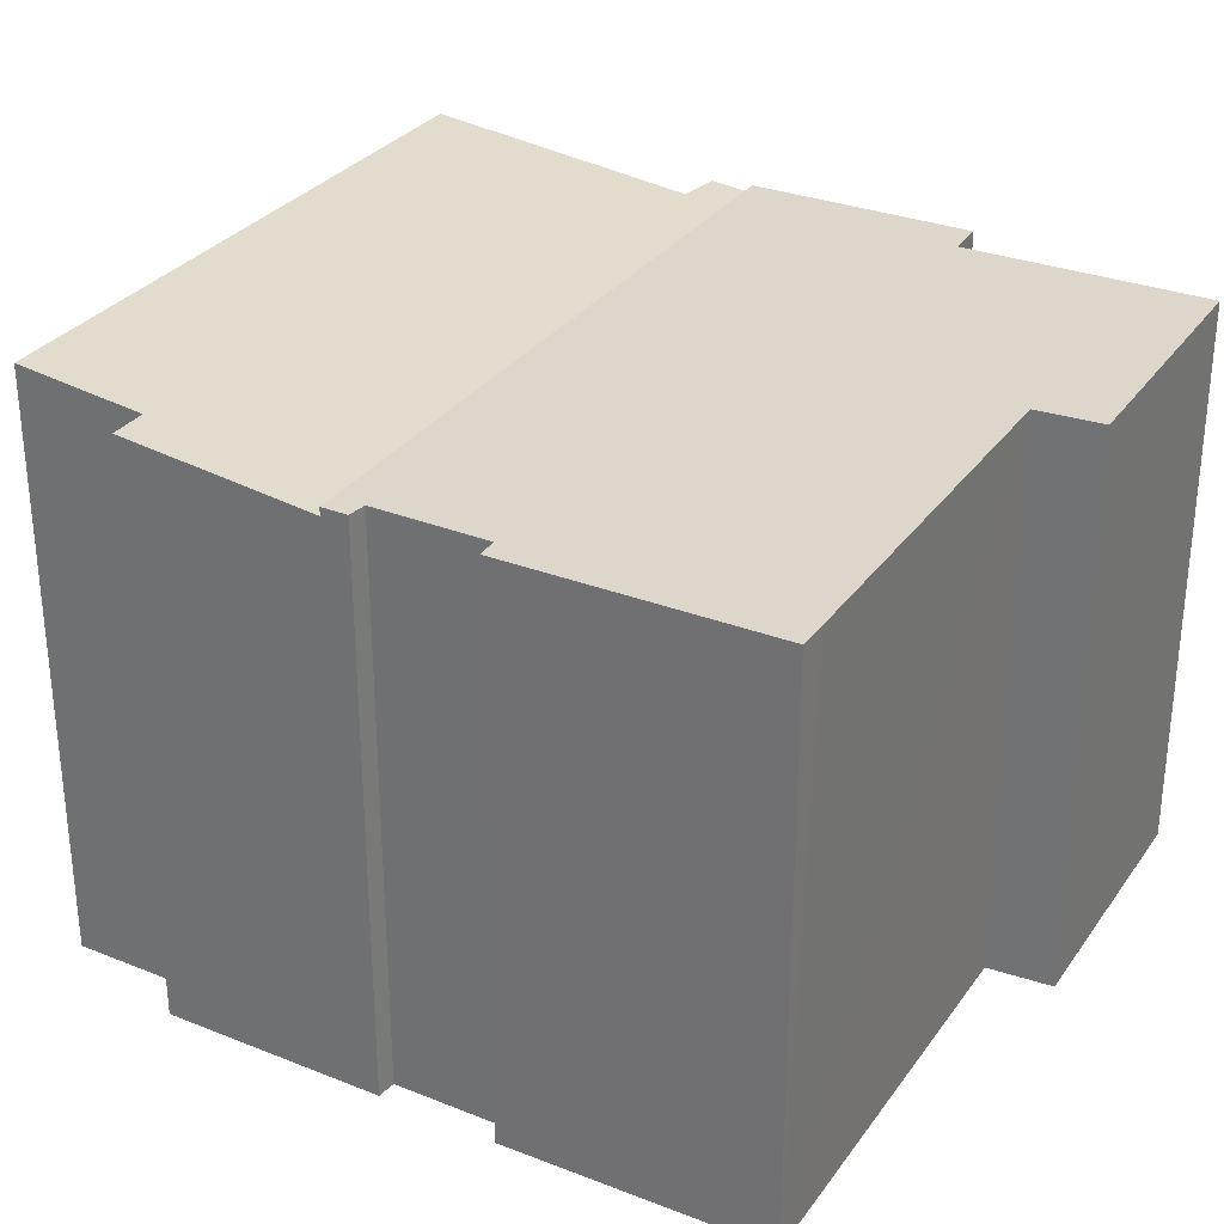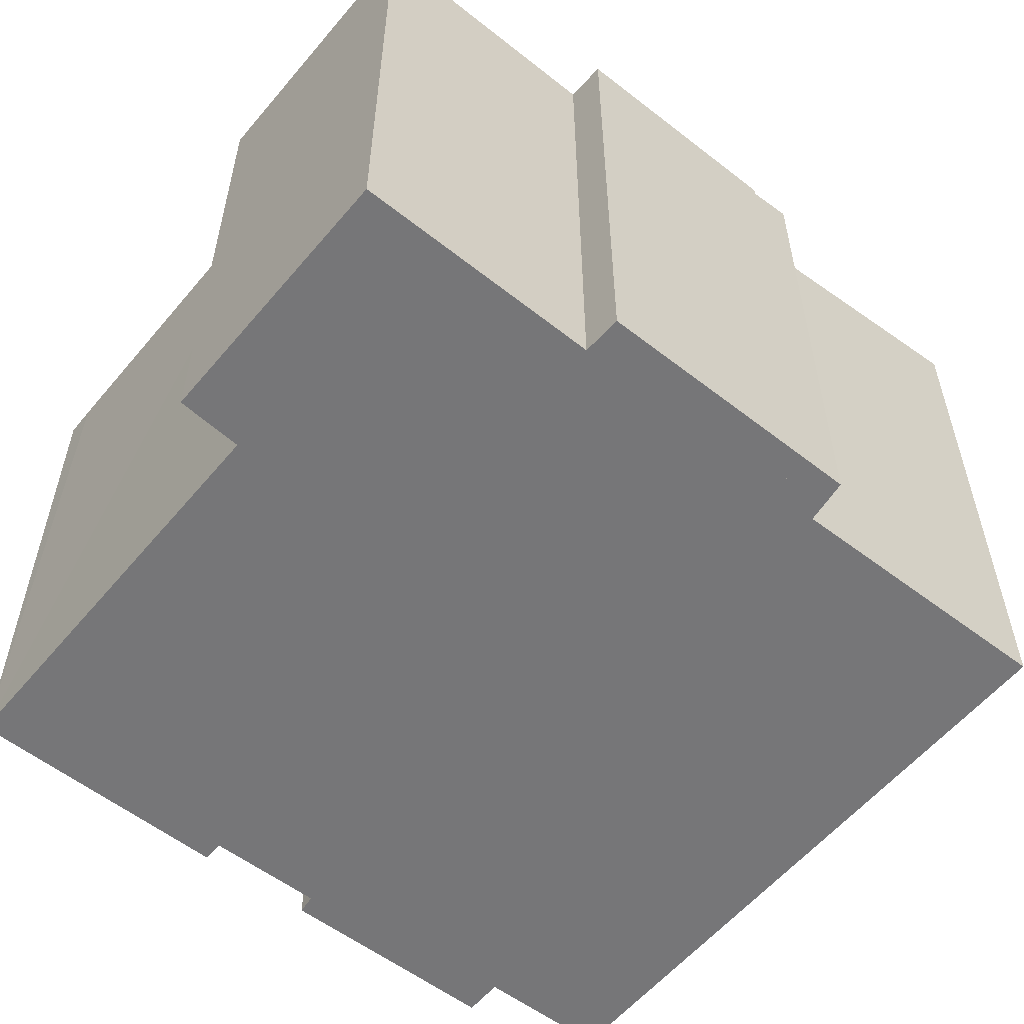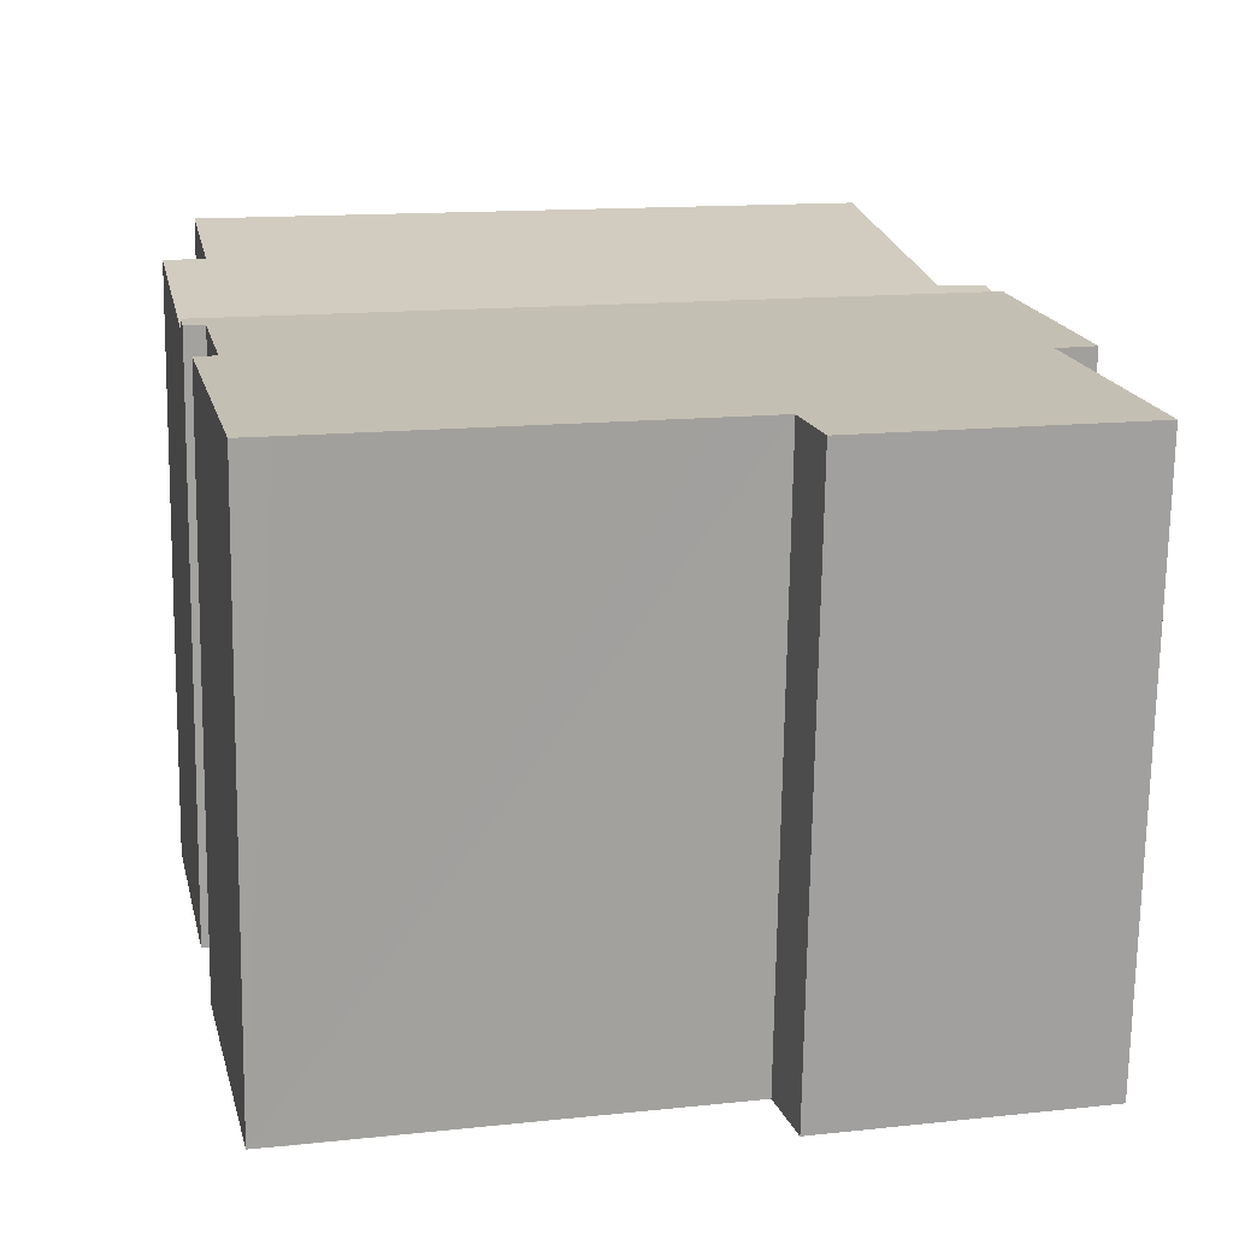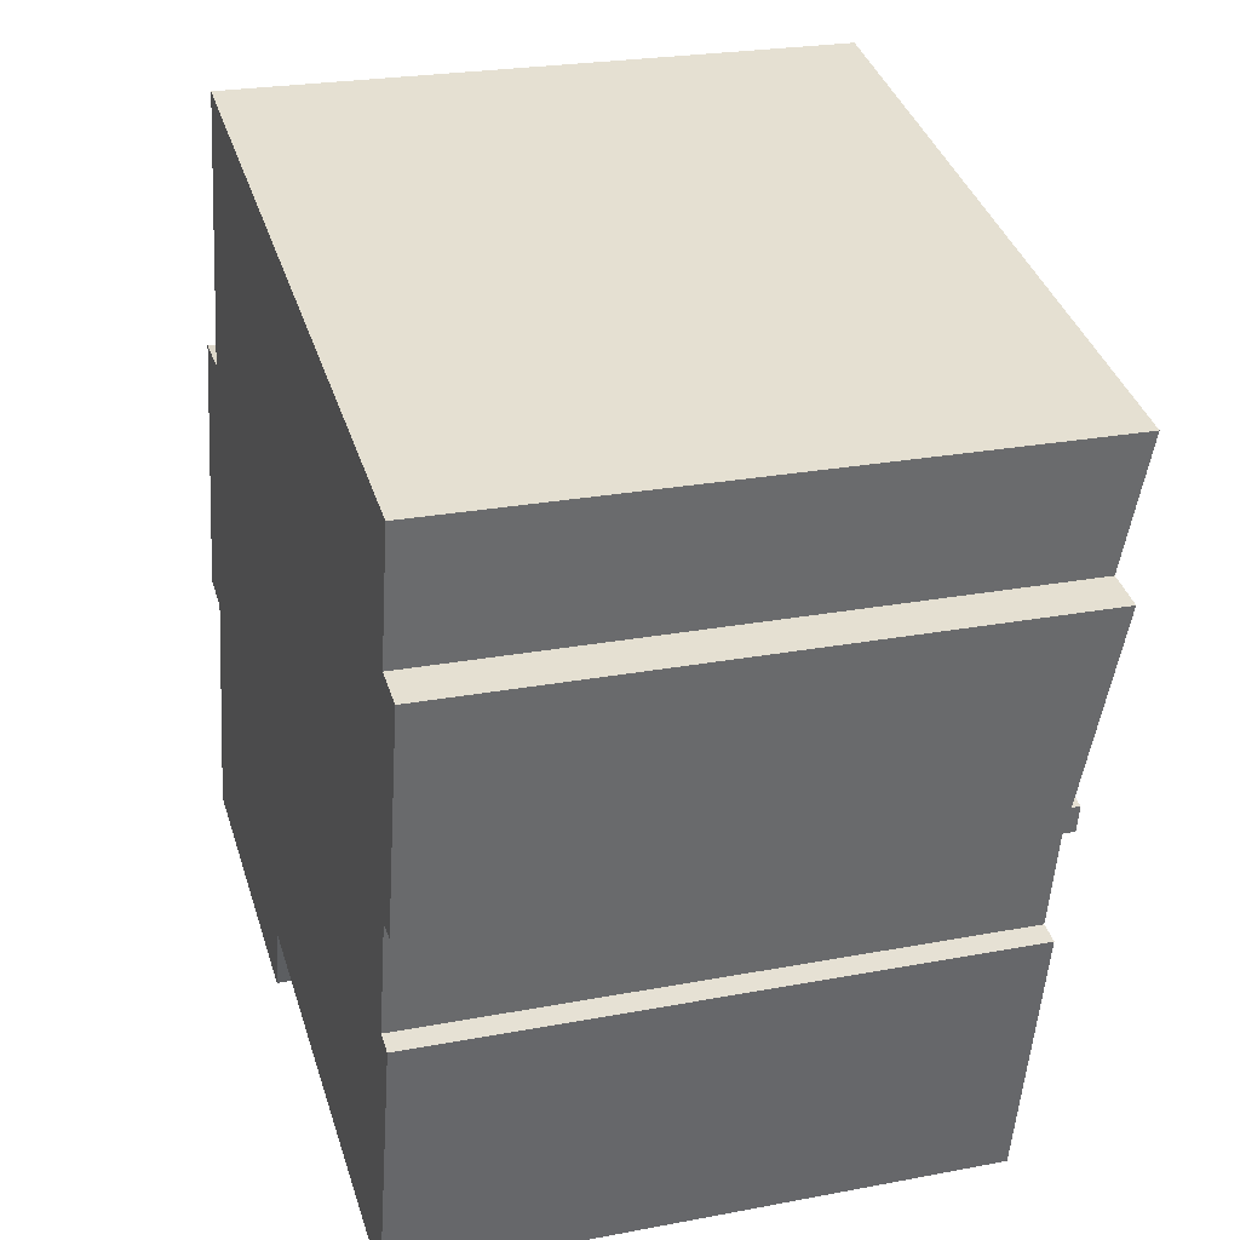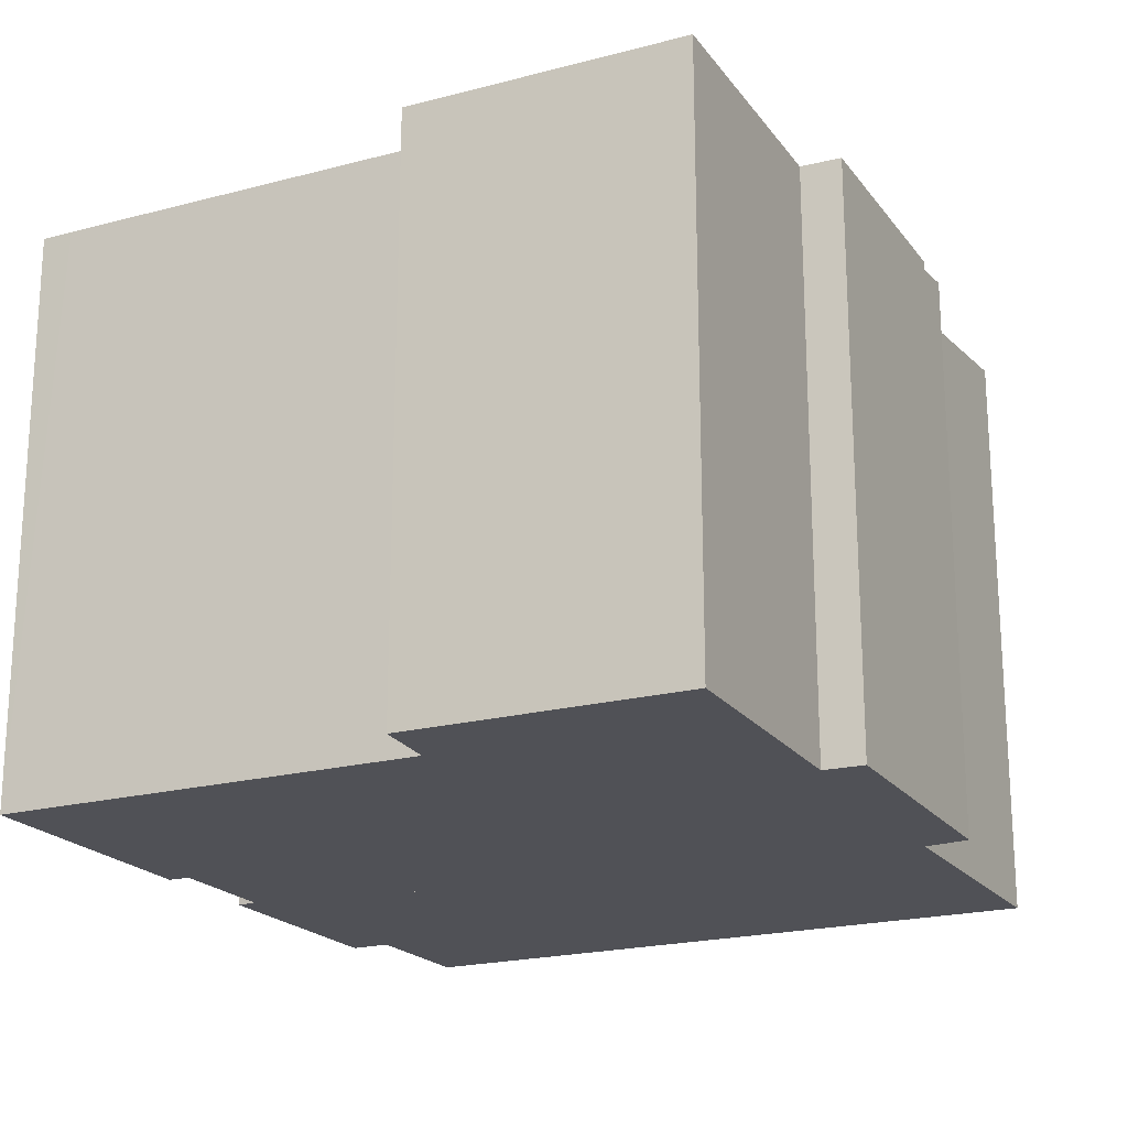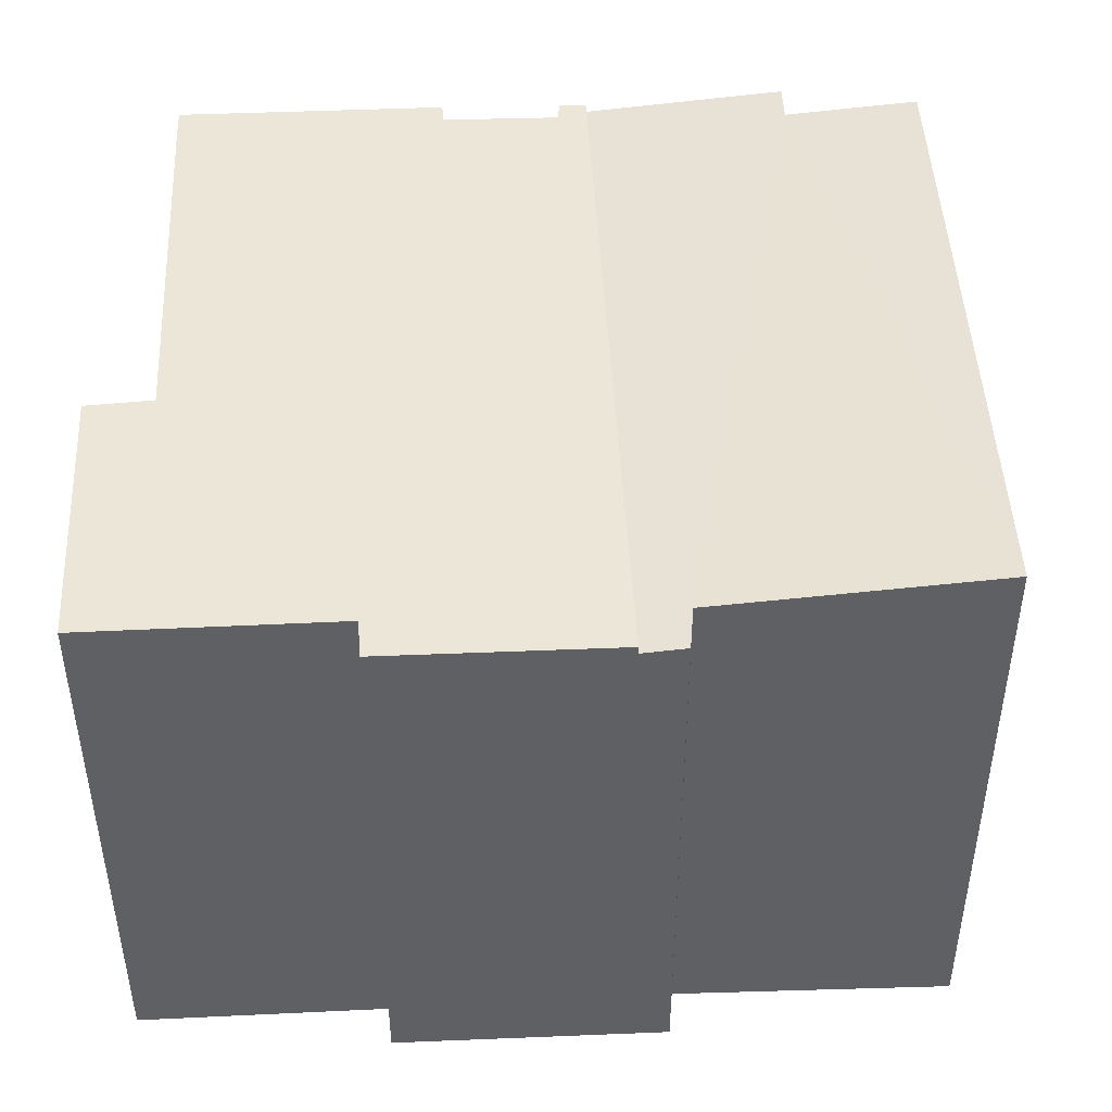
<metadata>
{"format":"obj","ext":"obj","renderer":"f3d","projection":"perspective","resolution":1024,"background":"white","views":[{"elev":30.5,"azim":132.4,"up":"+Y"},{"elev":-56.9,"azim":-116.0,"up":"+Y"},{"elev":-72.2,"azim":179.1,"up":"+Z"},{"elev":24.5,"azim":72.7,"up":"+Z"},{"elev":-20.5,"azim":-140.8,"up":"+Y"},{"elev":46.3,"azim":-79.5,"up":"+Y"}]}
</metadata>
<code>
v  0.849 10.86 6.806
v  1.116 10.86 4.606
v  0.383 10.86 4.811
v  1.378 10.86 9.068
v  5.108 10.86 -1.232
v  0 10.86 6.65e-16
v  5.481 10.86 -0.019
v  15.1 10.86 5.794
v  6.558 10.86 -0.275
v  14.62 10.86 5.334
v  12.76 10.86 -1.753
v  14.14 10.86 3.169
v  13.36 10.86 -1.886
v  14.24 10.86 3.612
v  14.99 10.86 5.293
v  14.53 10.86 3.07
v  1.378 -5.553e-16 9.068
v  15.1 -3.548e-16 5.794
v  14.14 -1.94e-16 3.169
v  14.53 -1.88e-16 3.07
v  14.99 -3.241e-16 5.293
v  14.62 -3.266e-16 5.334
v  14.24 -2.212e-16 3.612
v  13.36 1.155e-16 -1.886
v  5.481 1.163e-18 -0.019
v  5.108 7.544e-17 -1.232
v  12.76 1.073e-16 -1.753
v  6.558 1.684e-17 -0.275
v  0 0 0
v  1.116 -2.82e-16 4.606
v  0.383 -2.946e-16 4.811
v  0.849 -4.167e-16 6.806
v  15.1 10.71 5.794
v  15.19 11.1 9.662
v  15.92 11.1 9.494
v  1.378 10.71 9.068
v  2.414 10.8 9.787
v  3.549 11.35 14.95
v  1.567 10.79 9.875
v  15.71 11.36 12.12
v  2.414 -5.993e-16 9.787
v  1.567 -6.047e-16 9.875
v  15.71 -7.42e-16 12.12
v  3.549 -9.152e-16 14.95
v  15.19 -5.916e-16 9.662
v  15.92 -5.813e-16 9.494
g defaultobject
f 1 2 3
f 2 1 4
f 2 5 6
f 5 2 4
f 5 4 7
f 7 4 8
f 7 8 9
f 9 8 10
f 9 10 11
f 11 10 12
f 11 12 13
f 12 10 14
f 10 8 15
f 16 13 12
f 17 8 4
f 8 17 18
f 19 16 12
f 16 19 20
f 18 15 8
f 15 18 21
f 22 14 10
f 14 22 12
f 12 22 19
f 19 22 23
f 20 13 16
f 13 20 24
f 25 5 7
f 5 25 26
f 21 10 15
f 10 21 22
f 24 11 13
f 11 24 9
f 9 24 7
f 7 24 25
f 25 24 27
f 25 27 28
f 26 6 5
f 6 26 29
f 30 3 2
f 3 30 31
f 29 2 6
f 2 29 30
f 1 17 4
f 17 1 3
f 17 3 32
f 32 3 31
f 20 19 24
f 26 30 29
f 30 26 32
f 32 26 17
f 17 26 25
f 17 25 18
f 18 25 28
f 18 28 22
f 22 28 27
f 22 27 19
f 19 27 24
f 22 19 23
f 18 22 21
f 32 31 30
f 33 34 35
f 34 33 36
f 34 36 37
f 34 37 38
f 37 36 39
f 38 40 34
f 39 41 37
f 41 39 42
f 38 43 40
f 43 38 44
f 45 35 34
f 35 45 46
f 37 44 38
f 44 37 41
f 36 42 39
f 42 36 17
f 43 34 40
f 34 43 45
f 46 33 35
f 33 46 18
f 18 36 33
f 36 18 17
f 17 41 42
f 41 17 18
f 41 18 45
f 41 45 43
f 45 18 46
f 43 44 41

</code>
